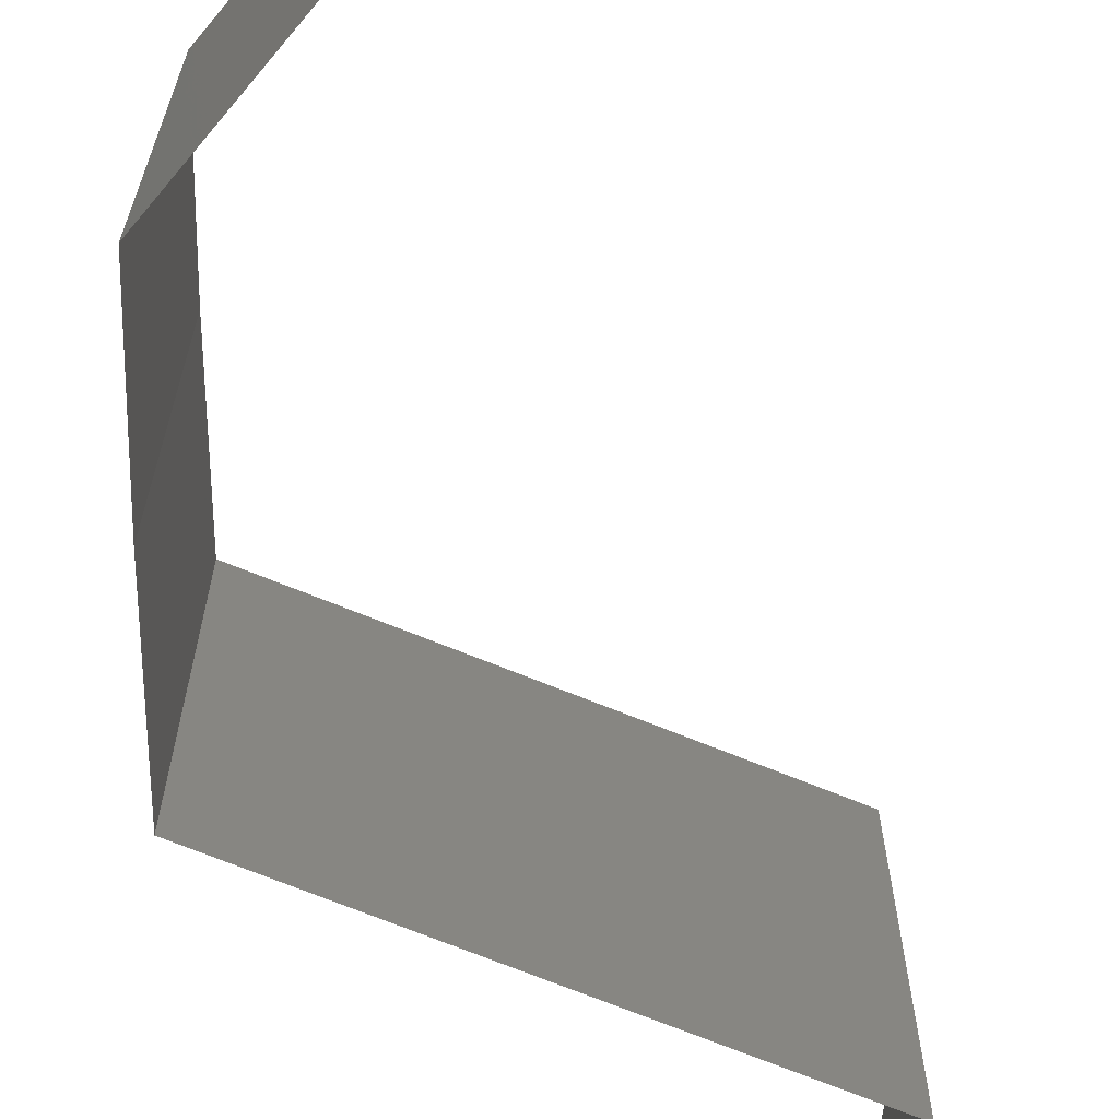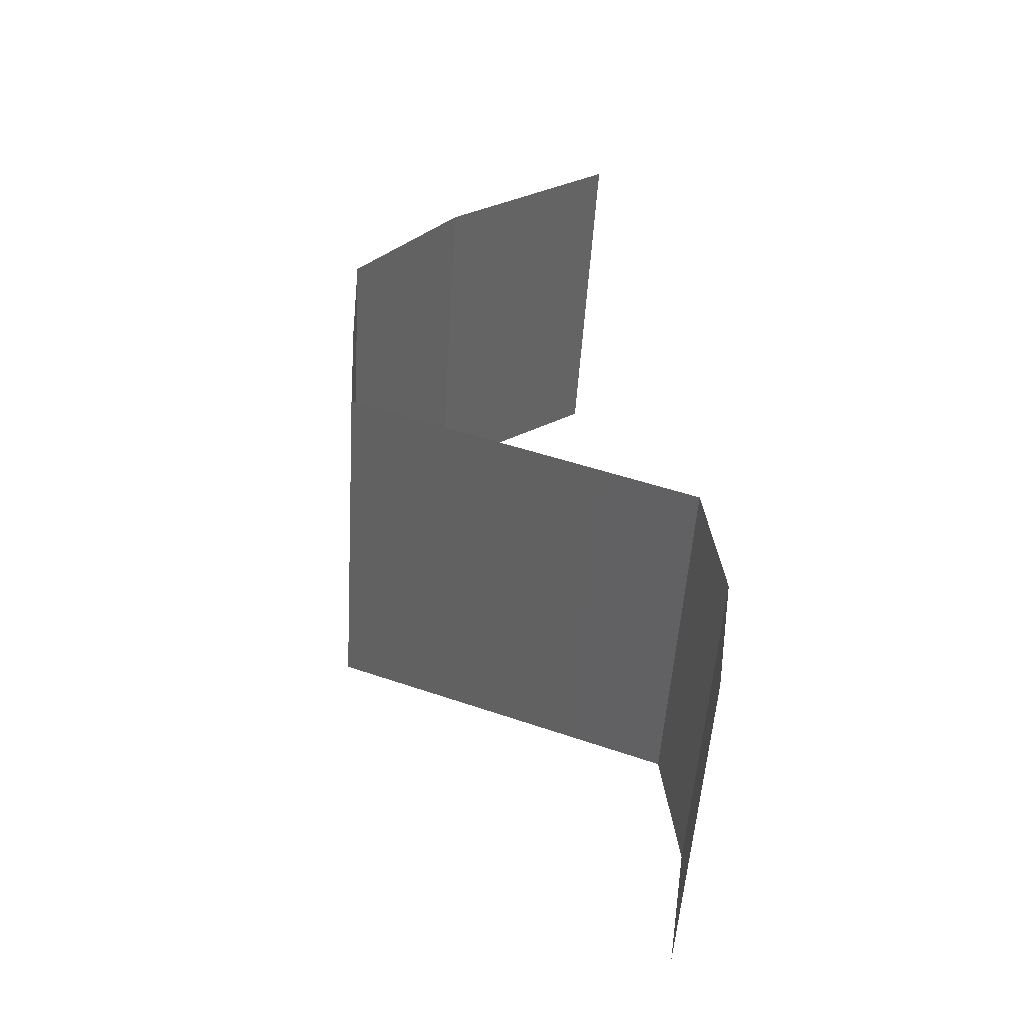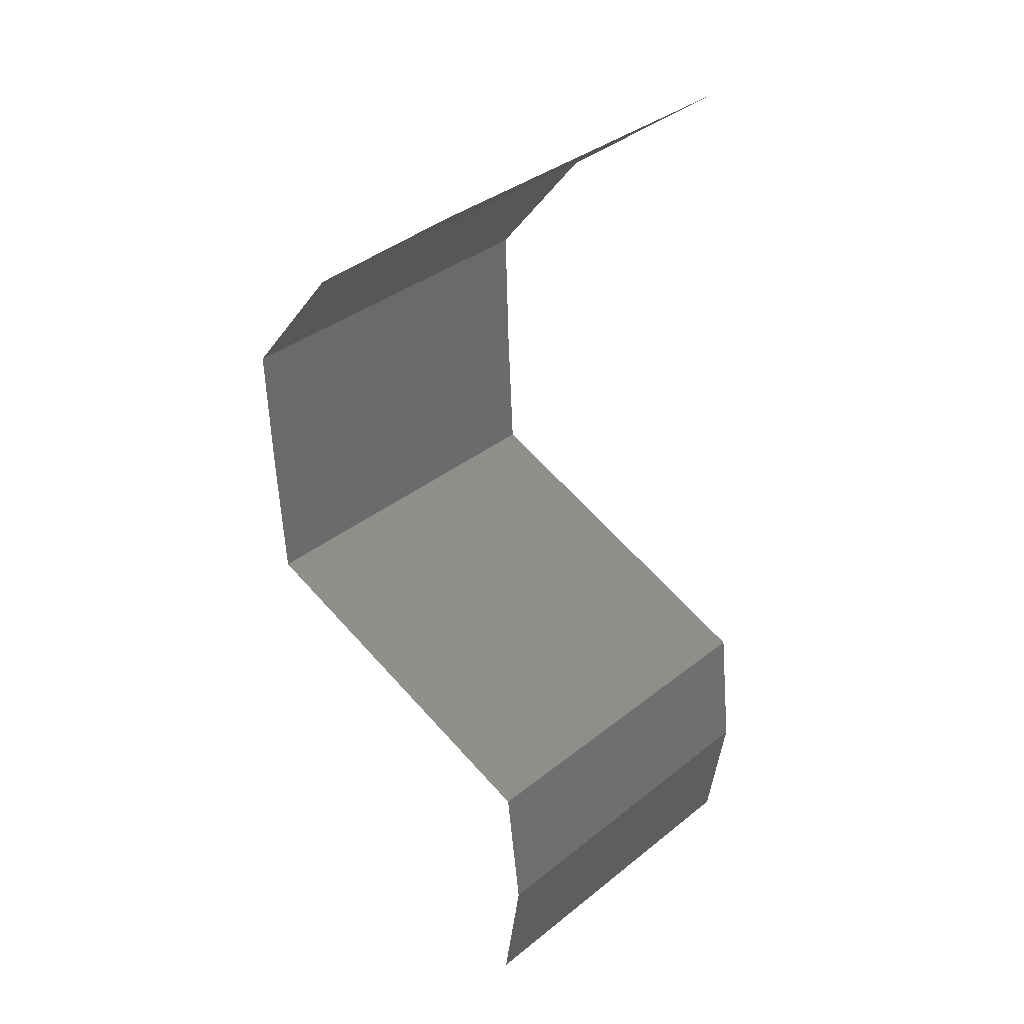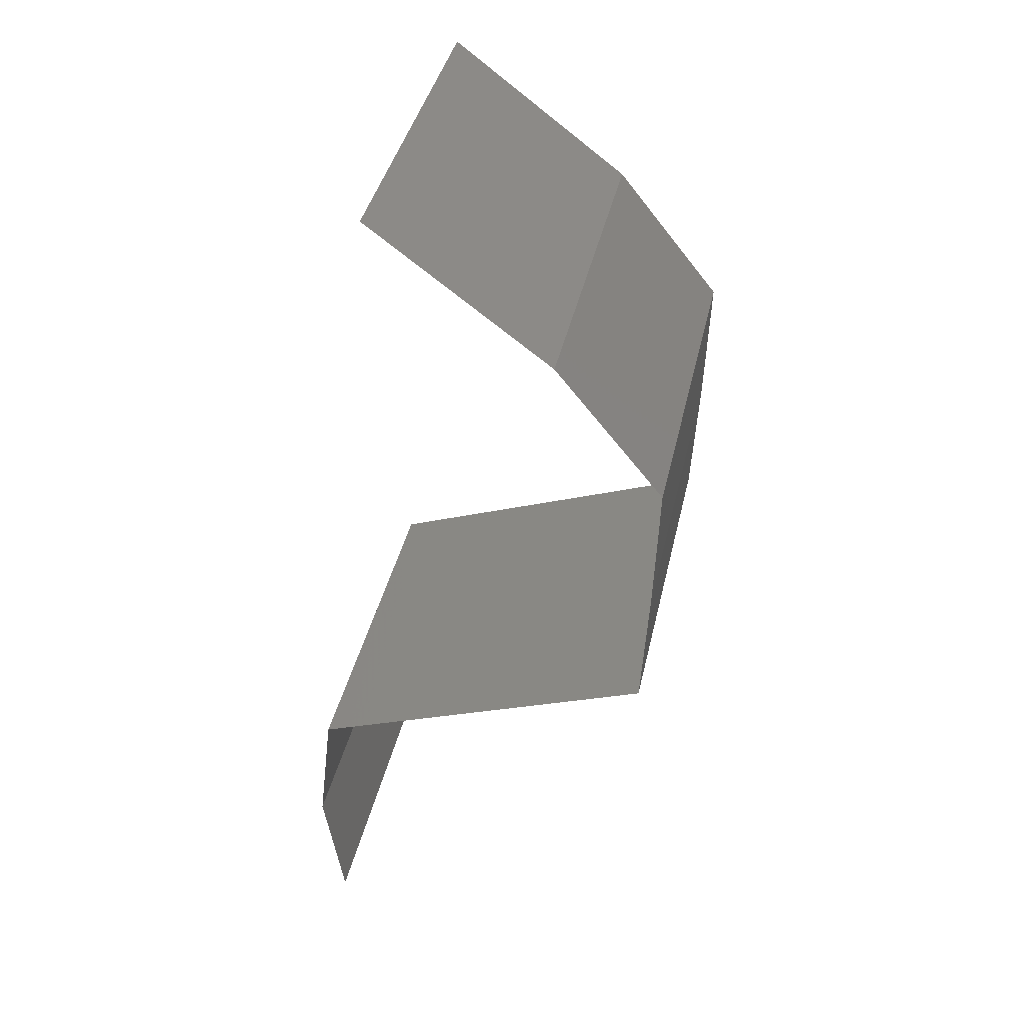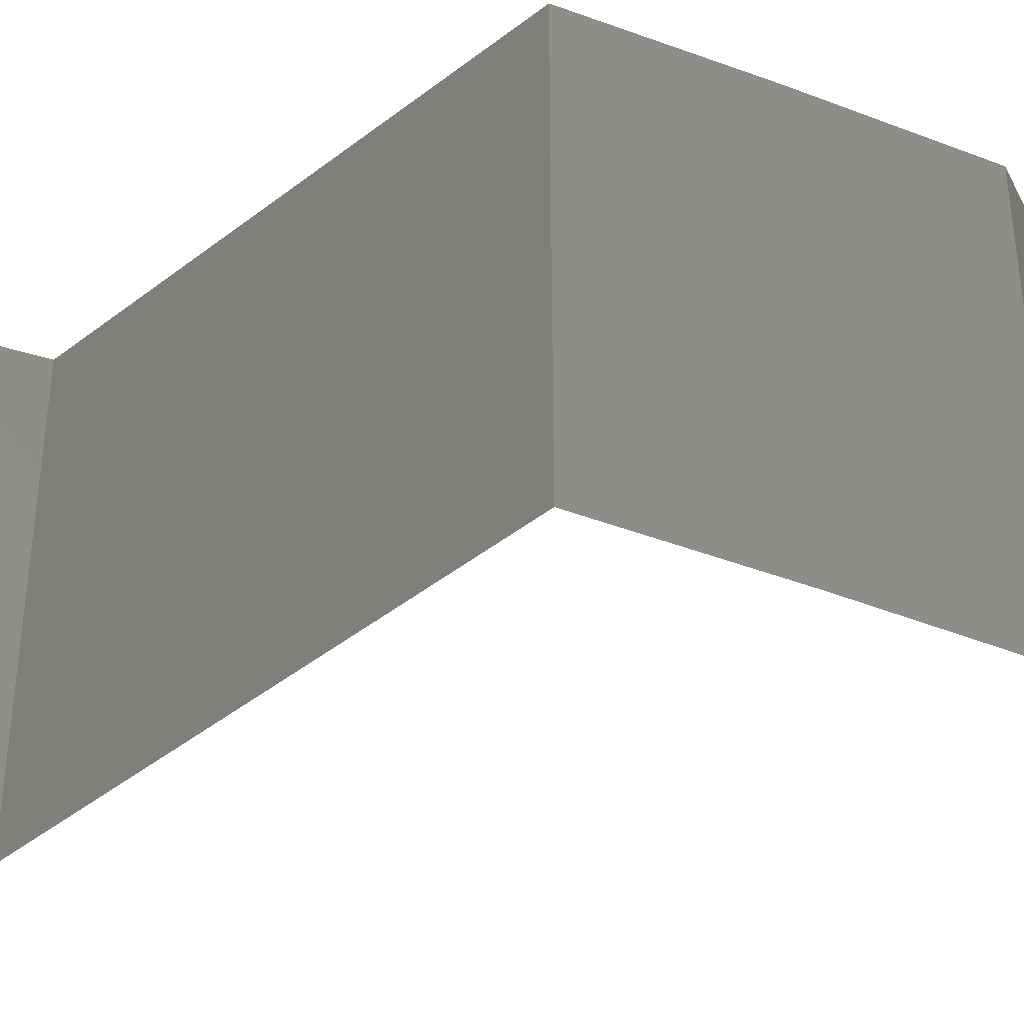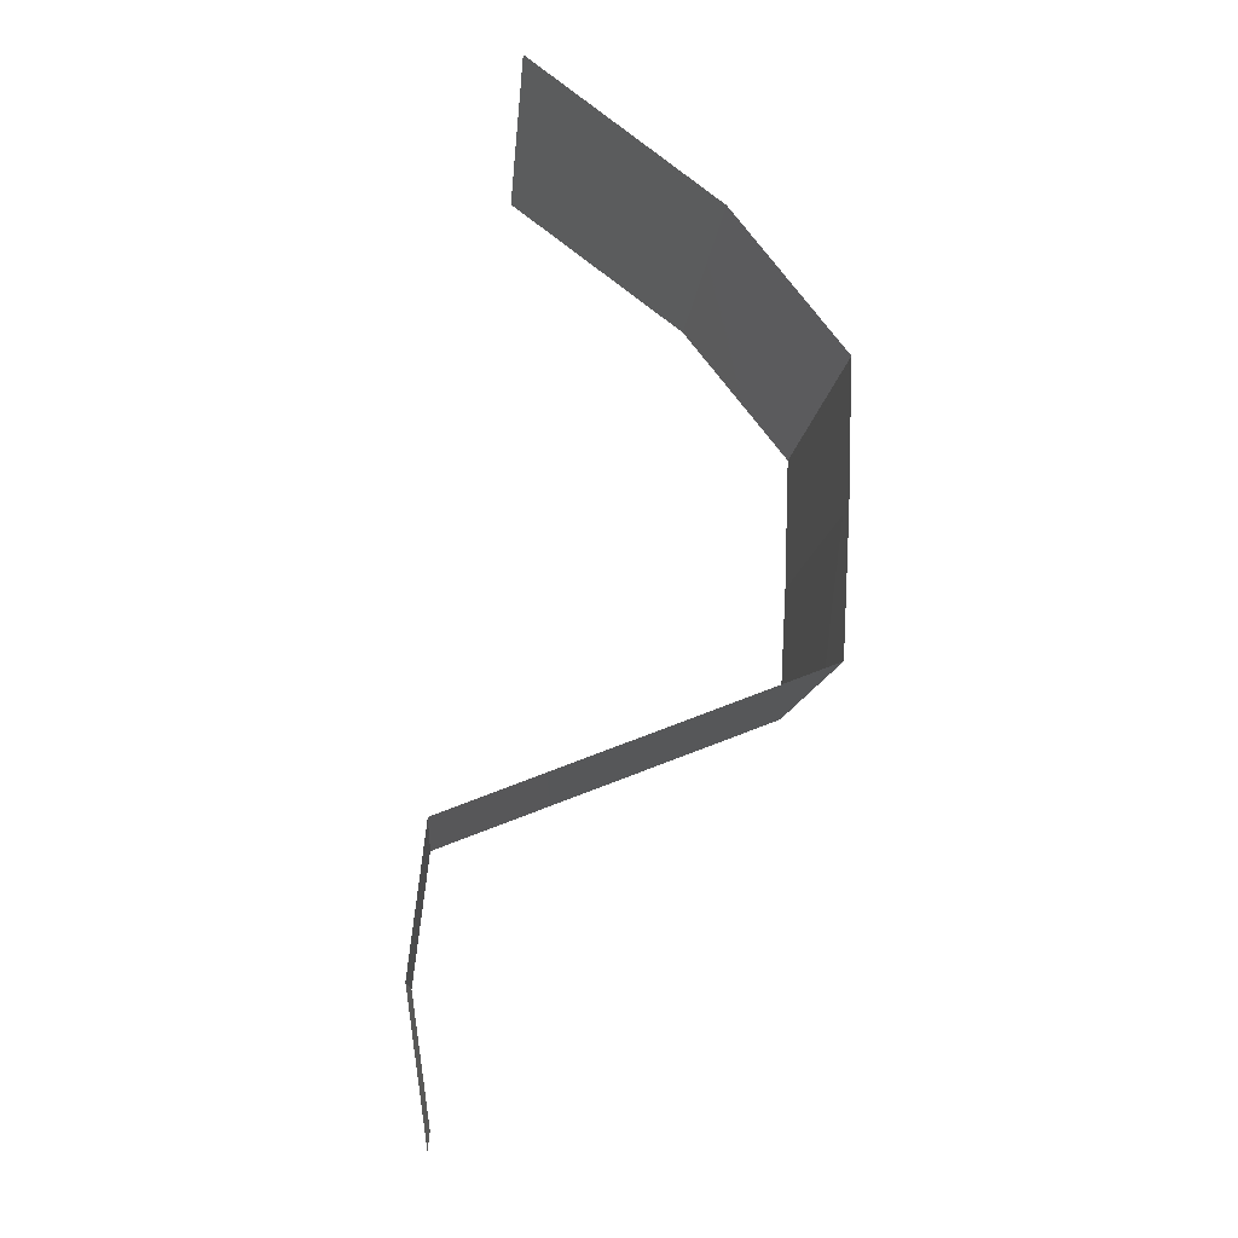
<metadata>
{"format":"stl","ext":"stl","renderer":"f3d","projection":"perspective","resolution":1024,"background":"white","views":[{"elev":-70.7,"azim":179.0,"up":"+Z"},{"elev":-52.5,"azim":176.4,"up":"+Y"},{"elev":36.4,"azim":-135.9,"up":"+Y"},{"elev":39.9,"azim":12.4,"up":"+Y"},{"elev":-44.8,"azim":63.4,"up":"+Z"},{"elev":-10.3,"azim":-4.4,"up":"+Y"}]}
</metadata>
<code>
# stl→obj: 42 verts, 60 faces
v 0.03999 0.0512 0.01
v 0.03512 0.05485 0.02
v 0.03024 0.05851 0.01
v 0.03512 0.05485 0
v 0.03024 0.05851 0
v 0.03024 0.05851 0.02
v 0.03999 0.0512 0
v 0.03999 0.0512 0.02
v 0.04293 0.04754 0.015
v 0.04586 0.04388 0
v 0.04586 0.04388 0.01
v 0.04293 0.04754 0.005
v 0.04586 0.04388 0.02
v 0.04562 0.03657 0.01
v 0.04574 0.04023 0.015
v 0.04562 0.03657 0
v 0.04574 0.04023 0.005
v 0.04562 0.03657 0.02
v 0.04524 0.02926 0.01
v 0.04543 0.03291 0.005
v 0.04524 0.02926 0.02
v 0.04543 0.03291 0.015
v 0.04524 0.02926 0
v 0.03574 0.0256 0
v 0.03855 0.02668 0.007292
v 0.02624 0.02194 0.01
v 0.02624 0.02194 0.02
v 0.03341 0.0247 0.01237
v 0.03574 0.0256 0.02
v 0.02624 0.02194 0
v 0.03145 0.02395 0.005507
v 0.03968 0.02712 0.01408
v 0.02536 0.01463 0.01
v 0.0258 0.01828 0.015
v 0.02536 0.01463 0
v 0.0258 0.01828 0.005
v 0.02536 0.01463 0.02
v 0.02644 0.007314 0.01
v 0.0259 0.01097 0.005
v 0.0259 0.01097 0.015
v 0.02644 0.007314 0
v 0.02644 0.007314 0.02
f 1 2 3
f 4 1 3
f 4 3 5
f 3 2 6
f 1 4 7
f 2 1 8
f 8 1 9
f 10 11 12
f 1 7 12
f 11 13 9
f 13 8 9
f 11 1 12
f 7 10 12
f 1 11 9
f 11 14 15
f 10 16 17
f 14 11 17
f 18 13 15
f 11 10 17
f 13 11 15
f 16 14 17
f 14 18 15
f 19 14 20
f 21 18 22
f 14 19 22
f 16 23 20
f 14 16 20
f 18 14 22
f 23 19 20
f 19 21 22
f 23 24 25
f 26 27 28
f 27 29 28
f 19 23 25
f 24 30 31
f 29 21 32
f 30 26 31
f 21 19 32
f 25 24 31
f 29 32 28
f 28 25 31
f 26 28 31
f 28 32 25
f 32 19 25
f 26 33 34
f 30 35 36
f 37 27 34
f 33 26 36
f 26 30 36
f 27 26 34
f 35 33 36
f 33 37 34
f 38 33 39
f 33 38 40
f 35 41 39
f 42 37 40
f 33 35 39
f 37 33 40
f 41 38 39
f 38 42 40

</code>
